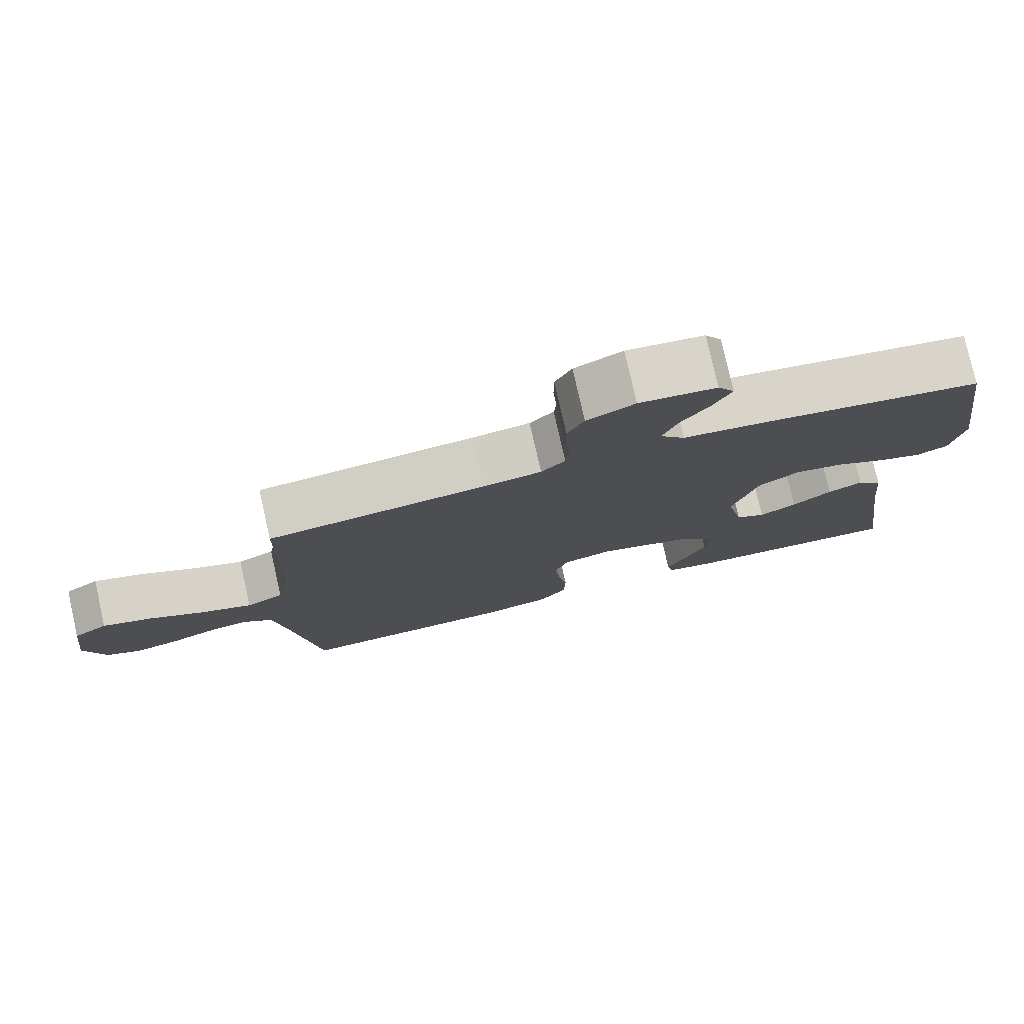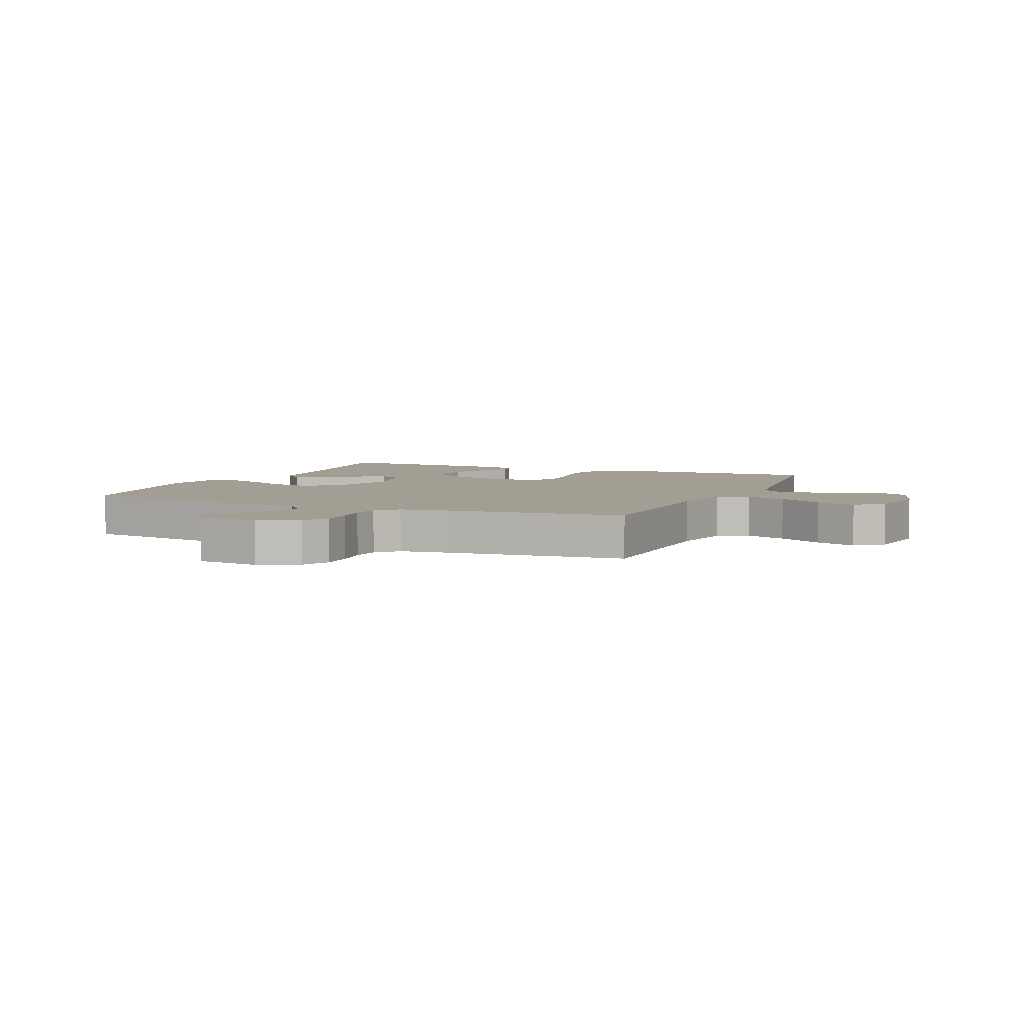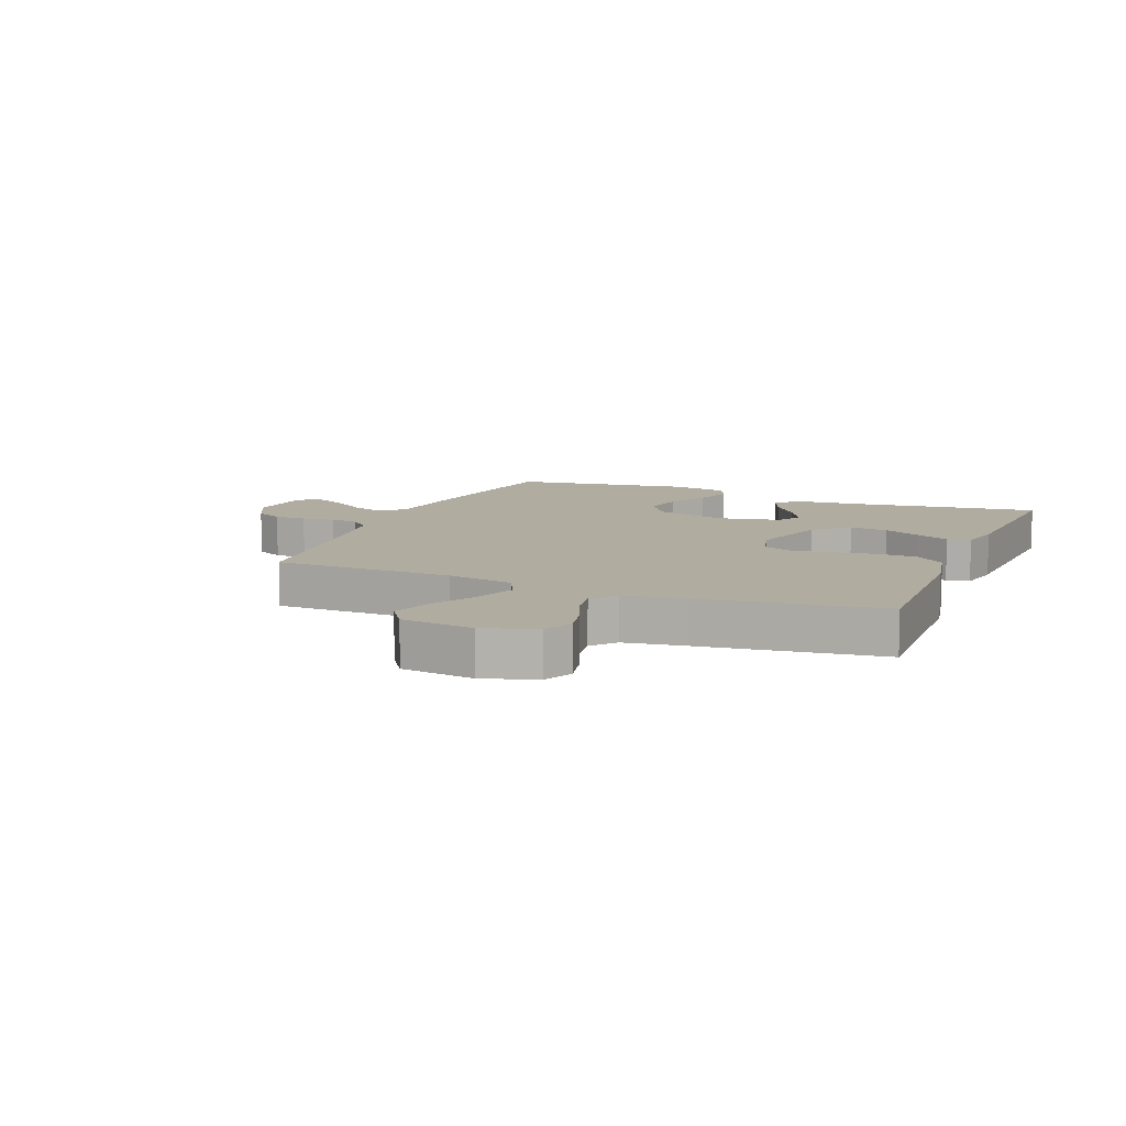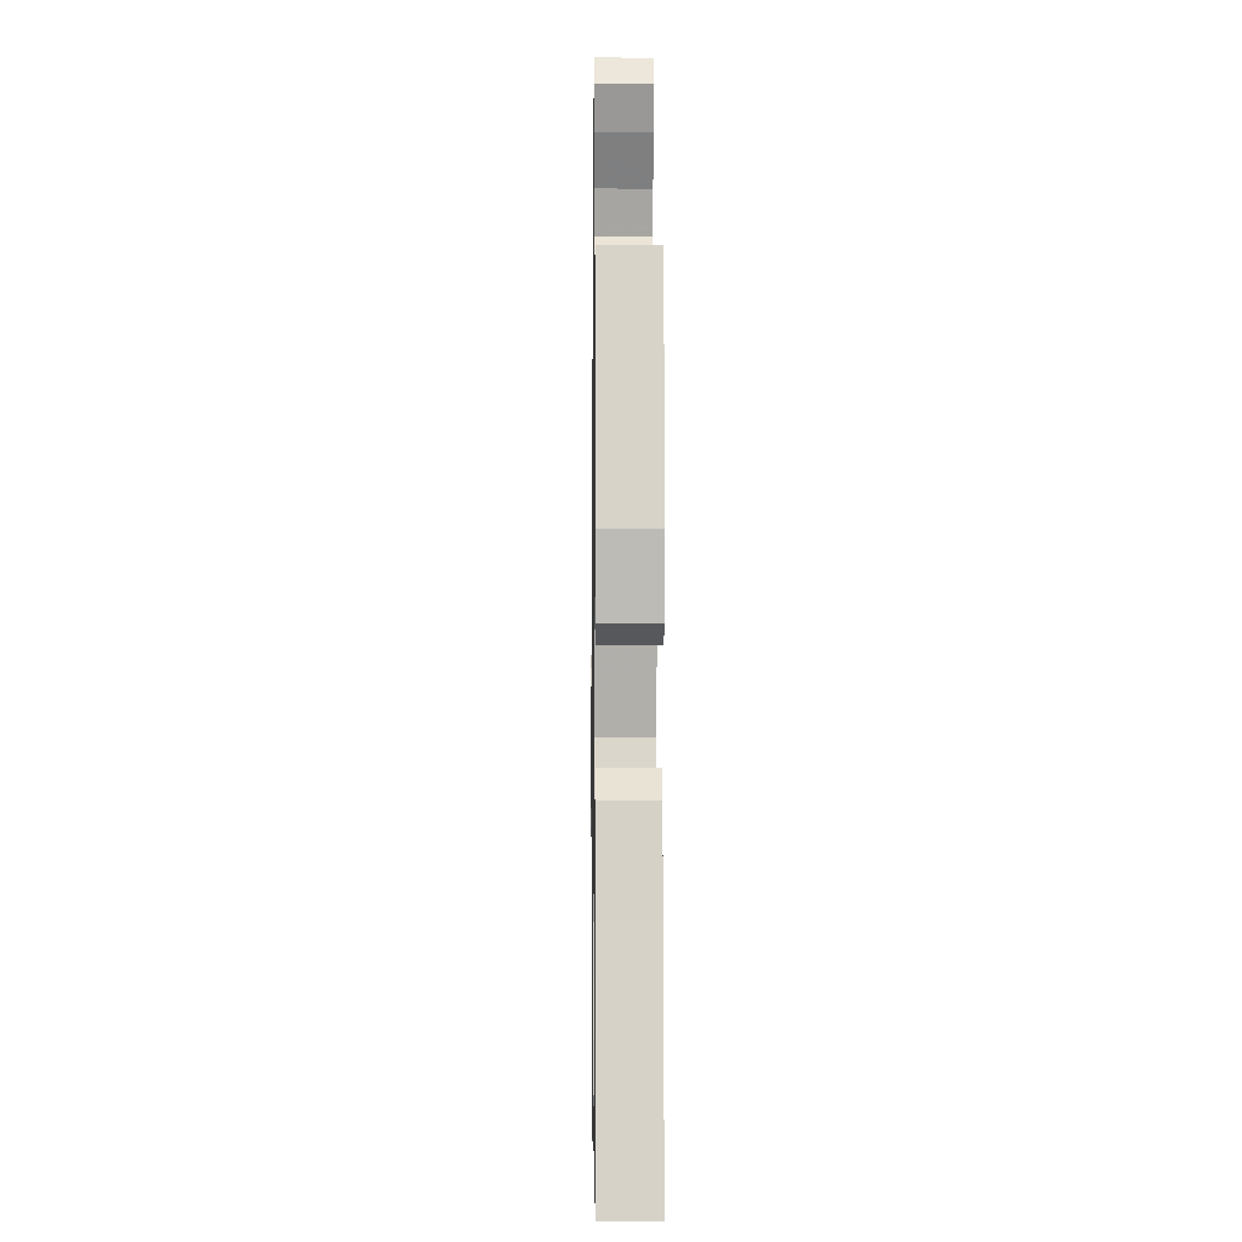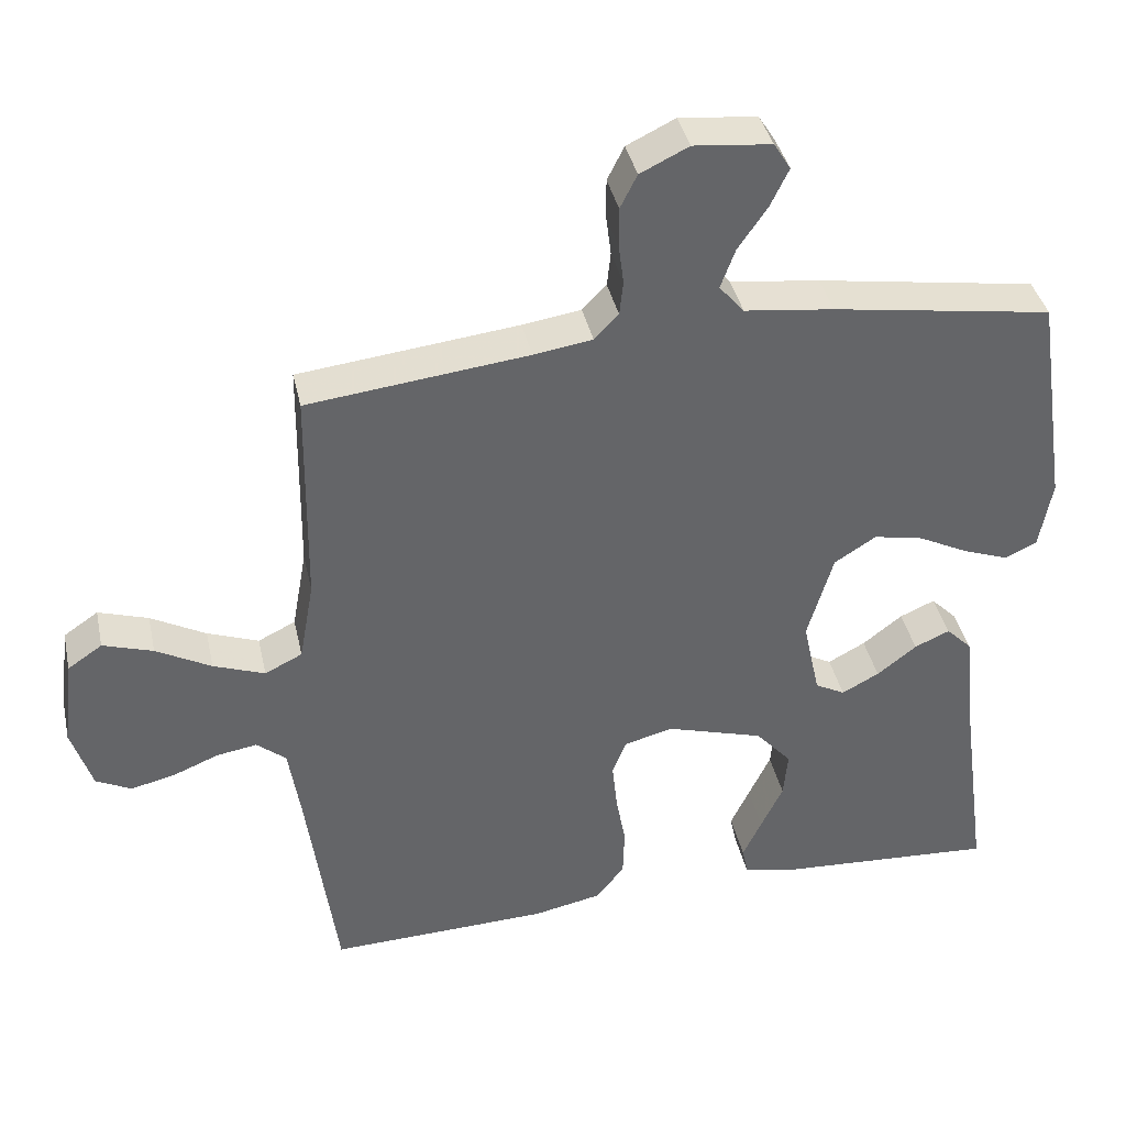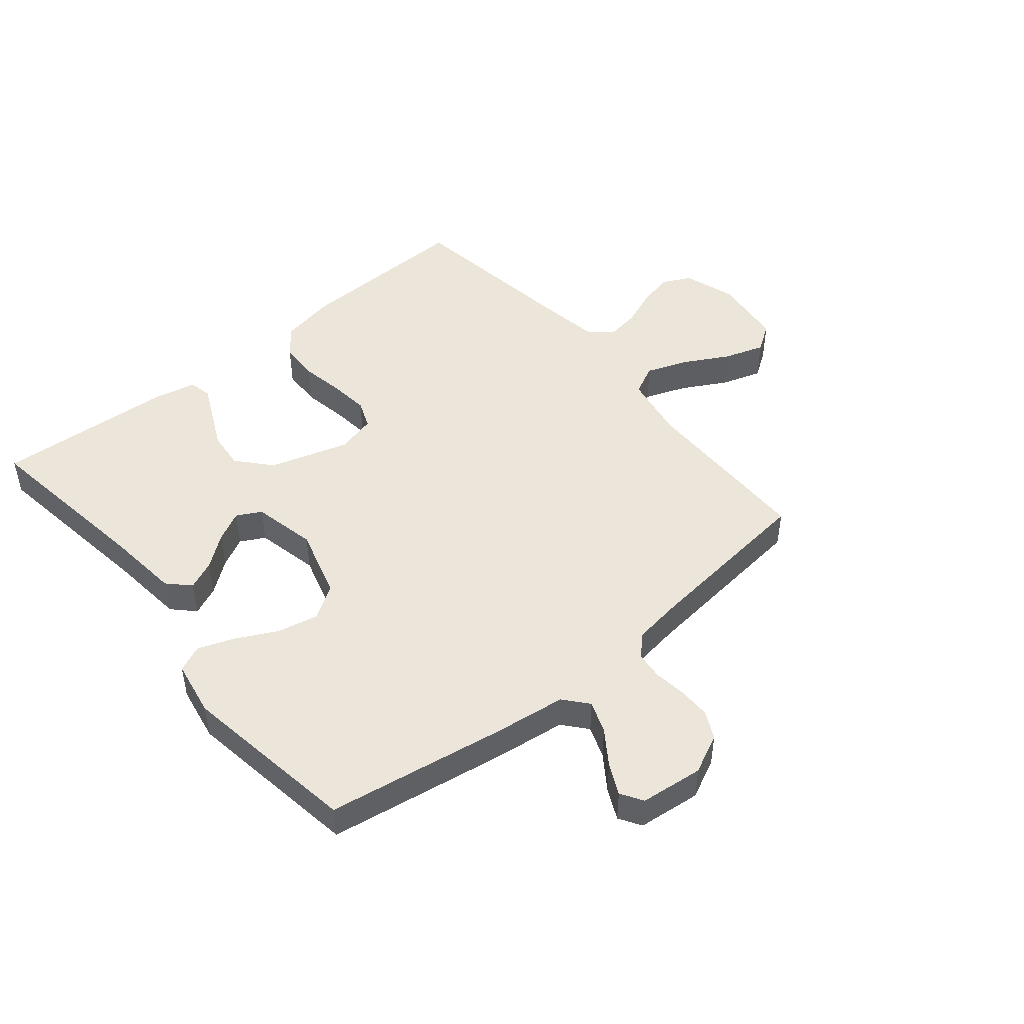
<metadata>
{"format":"obj","ext":"obj","renderer":"f3d","projection":"perspective","resolution":1024,"background":"white","views":[{"elev":78.0,"azim":167.3,"up":"+Z"},{"elev":5.1,"azim":23.6,"up":"+Y"},{"elev":10.0,"azim":112.3,"up":"+Y"},{"elev":-4.2,"azim":-90.8,"up":"+Z"},{"elev":38.9,"azim":167.7,"up":"+Z"},{"elev":47.1,"azim":-39.6,"up":"+Y"}]}
</metadata>
<code>
v -0.5 0.07 -0.5
v -0.459 0.07 -0.2
v -0.446 0.07 -0.074
v -0.411 0.07 -0.039
v -0.363 0.07 -0.06
v -0.309 0.07 -0.102
v -0.258 0.07 -0.129
v -0.217 0.07 -0.107
v -0.194 0.07 0
v -0.229 0.07 0.12
v -0.286 0.07 0.156
v -0.354 0.07 0.142
v -0.423 0.07 0.107
v -0.484 0.07 0.085
v -0.528 0.07 0.105
v -0.545 0.07 0.2
v -0.5 0.07 0.5
v -0.2 0.07 0.547
v -0.078 0.07 0.562
v -0.044 0.07 0.602
v -0.064 0.07 0.656
v -0.104 0.07 0.714
v -0.129 0.07 0.766
v -0.106 0.07 0.803
v 0 0.07 0.814
v 0.066 0.07 0.782
v 0.089 0.07 0.736
v 0.089 0.07 0.682
v 0.082 0.07 0.627
v 0.087 0.07 0.58
v 0.12 0.07 0.546
v 0.2 0.07 0.534
v 0.5 0.07 0.5
v 0.504 0.07 0.2
v 0.524 0.07 0.089
v 0.575 0.07 0.064
v 0.645 0.07 0.09
v 0.72 0.07 0.131
v 0.788 0.07 0.153
v 0.835 0.07 0.121
v 0.85 0.07 0
v 0.822 0.07 -0.088
v 0.774 0.07 -0.112
v 0.714 0.07 -0.098
v 0.652 0.07 -0.073
v 0.597 0.07 -0.064
v 0.557 0.07 -0.097
v 0.541 0.07 -0.2
v 0.5 0.07 -0.5
v 0.2 0.07 -0.49
v 0.106 0.07 -0.471
v 0.068 0.07 -0.422
v 0.066 0.07 -0.355
v 0.079 0.07 -0.282
v 0.086 0.07 -0.215
v 0.067 0.07 -0.167
v 0 0.07 -0.15
v -0.133 0.07 -0.19
v -0.182 0.07 -0.246
v -0.176 0.07 -0.31
v -0.146 0.07 -0.373
v -0.12 0.07 -0.428
v -0.128 0.07 -0.467
v -0.2 0.07 -0.482
v -0.5 0 -0.5
v -0.459 0 -0.2
v -0.446 0 -0.074
v -0.411 0 -0.039
v -0.363 0 -0.06
v -0.309 0 -0.102
v -0.258 0 -0.129
v -0.217 0 -0.107
v -0.194 0 0
v -0.229 0 0.12
v -0.286 0 0.156
v -0.354 0 0.142
v -0.423 0 0.107
v -0.484 0 0.085
v -0.528 0 0.105
v -0.545 0 0.2
v -0.5 0 0.5
v -0.2 0 0.547
v -0.078 0 0.562
v -0.044 0 0.602
v -0.064 0 0.656
v -0.104 0 0.714
v -0.129 0 0.766
v -0.106 0 0.803
v 0 0 0.814
v 0.066 0 0.782
v 0.089 0 0.736
v 0.089 0 0.682
v 0.082 0 0.627
v 0.087 0 0.58
v 0.12 0 0.546
v 0.2 0 0.534
v 0.5 0 0.5
v 0.504 0 0.2
v 0.524 0 0.089
v 0.575 0 0.064
v 0.645 0 0.09
v 0.72 0 0.131
v 0.788 0 0.153
v 0.835 0 0.121
v 0.85 0 0
v 0.822 0 -0.088
v 0.774 0 -0.112
v 0.714 0 -0.098
v 0.652 0 -0.073
v 0.597 0 -0.064
v 0.557 0 -0.097
v 0.541 0 -0.2
v 0.5 0 -0.5
v 0.2 0 -0.49
v 0.106 0 -0.471
v 0.068 0 -0.422
v 0.066 0 -0.355
v 0.079 0 -0.282
v 0.086 0 -0.215
v 0.067 0 -0.167
v 0 0 -0.15
v -0.133 0 -0.19
v -0.182 0 -0.246
v -0.176 0 -0.31
v -0.146 0 -0.373
v -0.12 0 -0.428
v -0.128 0 -0.467
v -0.2 0 -0.482
f 63 64 1 2
f 60 61 62 63
f 60 63 2 3
f 59 60 3 4
f 51 52 53 54
f 51 54 55
f 48 49 50 51
f 47 48 51 55
f 46 47 55 56
f 42 43 44 45
f 42 45 46
f 41 42 46
f 37 38 39 40
f 36 37 40 41
f 32 33 34
f 31 32 34 35
f 30 31 35
f 26 27 28 29
f 24 25 26 29
f 24 29 30
f 21 22 23 24
f 20 21 24 30
f 19 20 30 35
f 17 18 19 35
f 12 13 14 15
f 12 15 16 17
f 59 4 5 6
f 59 6 7
f 58 59 7 8
f 57 58 8 9
f 56 57 9 10
f 36 41 46 56
f 36 56 10
f 35 36 10 11
f 17 35 11
f 11 12 17
f 66 65 128 127
f 127 126 125 124
f 67 66 127 124
f 68 67 124 123
f 118 117 116 115
f 119 118 115
f 115 114 113 112
f 119 115 112 111
f 120 119 111 110
f 109 108 107 106
f 110 109 106
f 110 106 105
f 104 103 102 101
f 105 104 101 100
f 98 97 96
f 99 98 96 95
f 99 95 94
f 93 92 91 90
f 93 90 89 88
f 94 93 88
f 88 87 86 85
f 94 88 85 84
f 99 94 84 83
f 99 83 82 81
f 79 78 77 76
f 81 80 79 76
f 70 69 68 123
f 71 70 123
f 72 71 123 122
f 73 72 122 121
f 74 73 121 120
f 120 110 105 100
f 74 120 100
f 75 74 100 99
f 75 99 81
f 81 76 75
f 1 65 66 2
f 2 66 67 3
f 3 67 68 4
f 4 68 69 5
f 5 69 70 6
f 6 70 71 7
f 7 71 72 8
f 8 72 73 9
f 9 73 74 10
f 10 74 75 11
f 11 75 76 12
f 12 76 77 13
f 13 77 78 14
f 14 78 79 15
f 15 79 80 16
f 16 80 81 17
f 17 81 82 18
f 18 82 83 19
f 19 83 84 20
f 20 84 85 21
f 21 85 86 22
f 22 86 87 23
f 23 87 88 24
f 24 88 89 25
f 25 89 90 26
f 26 90 91 27
f 27 91 92 28
f 28 92 93 29
f 29 93 94 30
f 30 94 95 31
f 31 95 96 32
f 32 96 97 33
f 33 97 98 34
f 34 98 99 35
f 35 99 100 36
f 36 100 101 37
f 37 101 102 38
f 38 102 103 39
f 39 103 104 40
f 40 104 105 41
f 41 105 106 42
f 42 106 107 43
f 43 107 108 44
f 44 108 109 45
f 45 109 110 46
f 46 110 111 47
f 47 111 112 48
f 48 112 113 49
f 49 113 114 50
f 50 114 115 51
f 51 115 116 52
f 52 116 117 53
f 53 117 118 54
f 54 118 119 55
f 55 119 120 56
f 56 120 121 57
f 57 121 122 58
f 58 122 123 59
f 59 123 124 60
f 60 124 125 61
f 61 125 126 62
f 62 126 127 63
f 63 127 128 64
f 64 128 65 1

</code>
